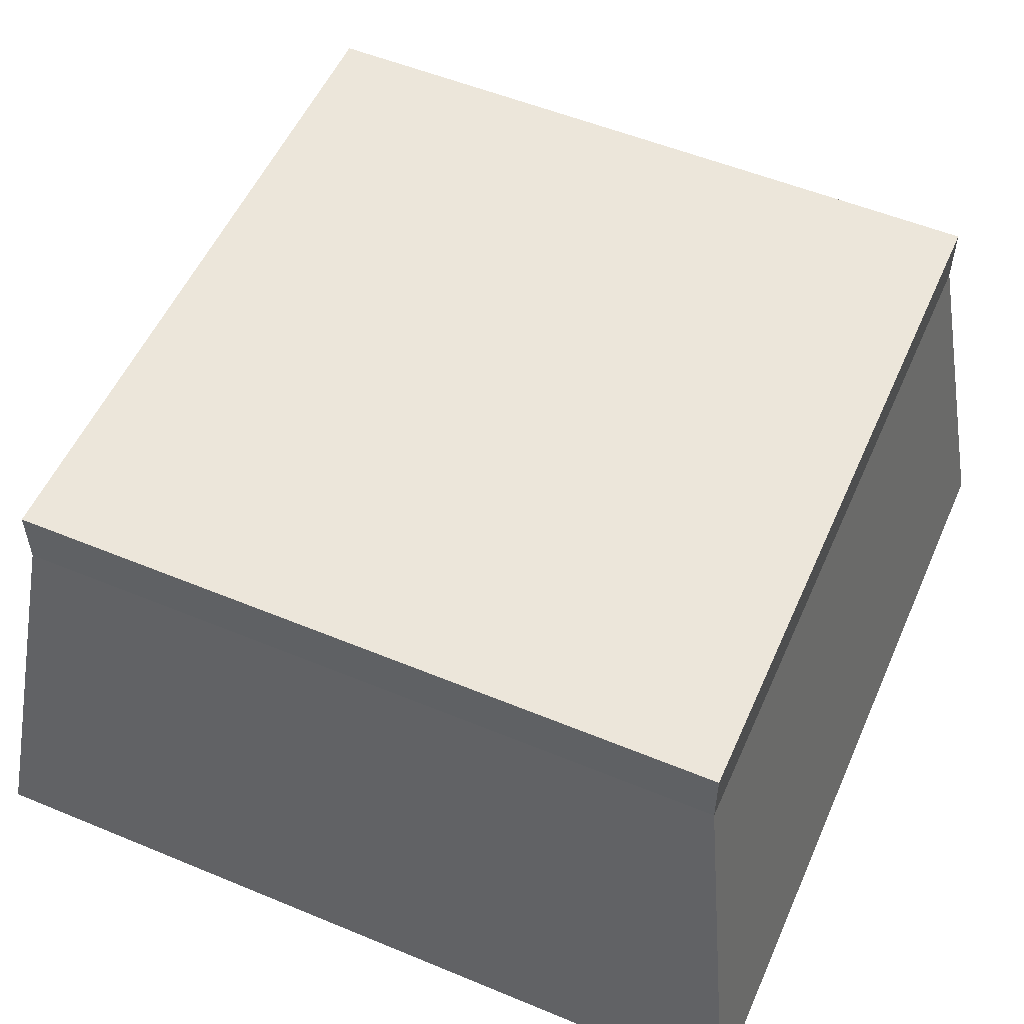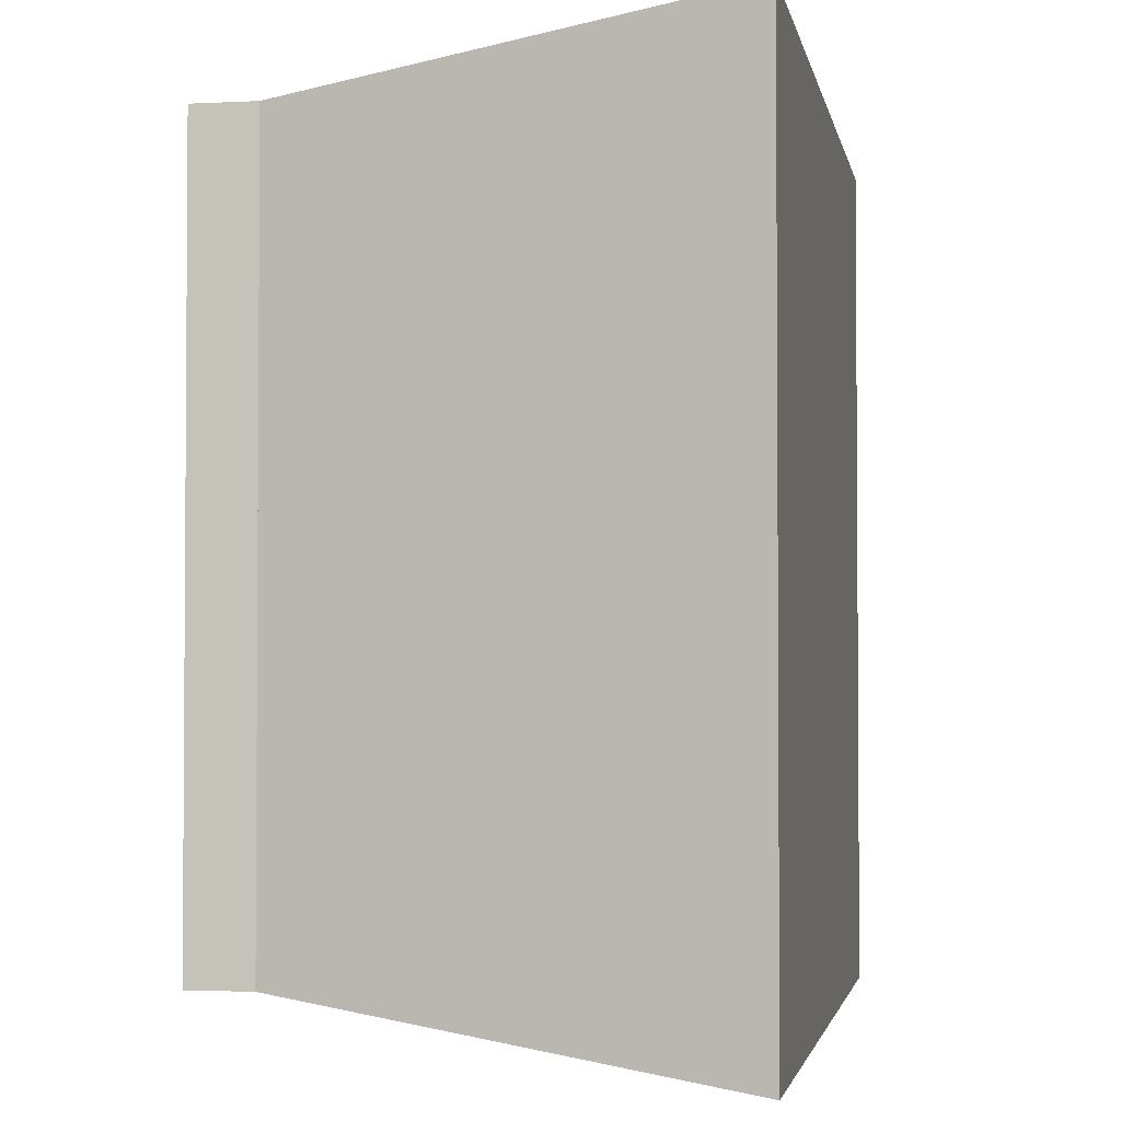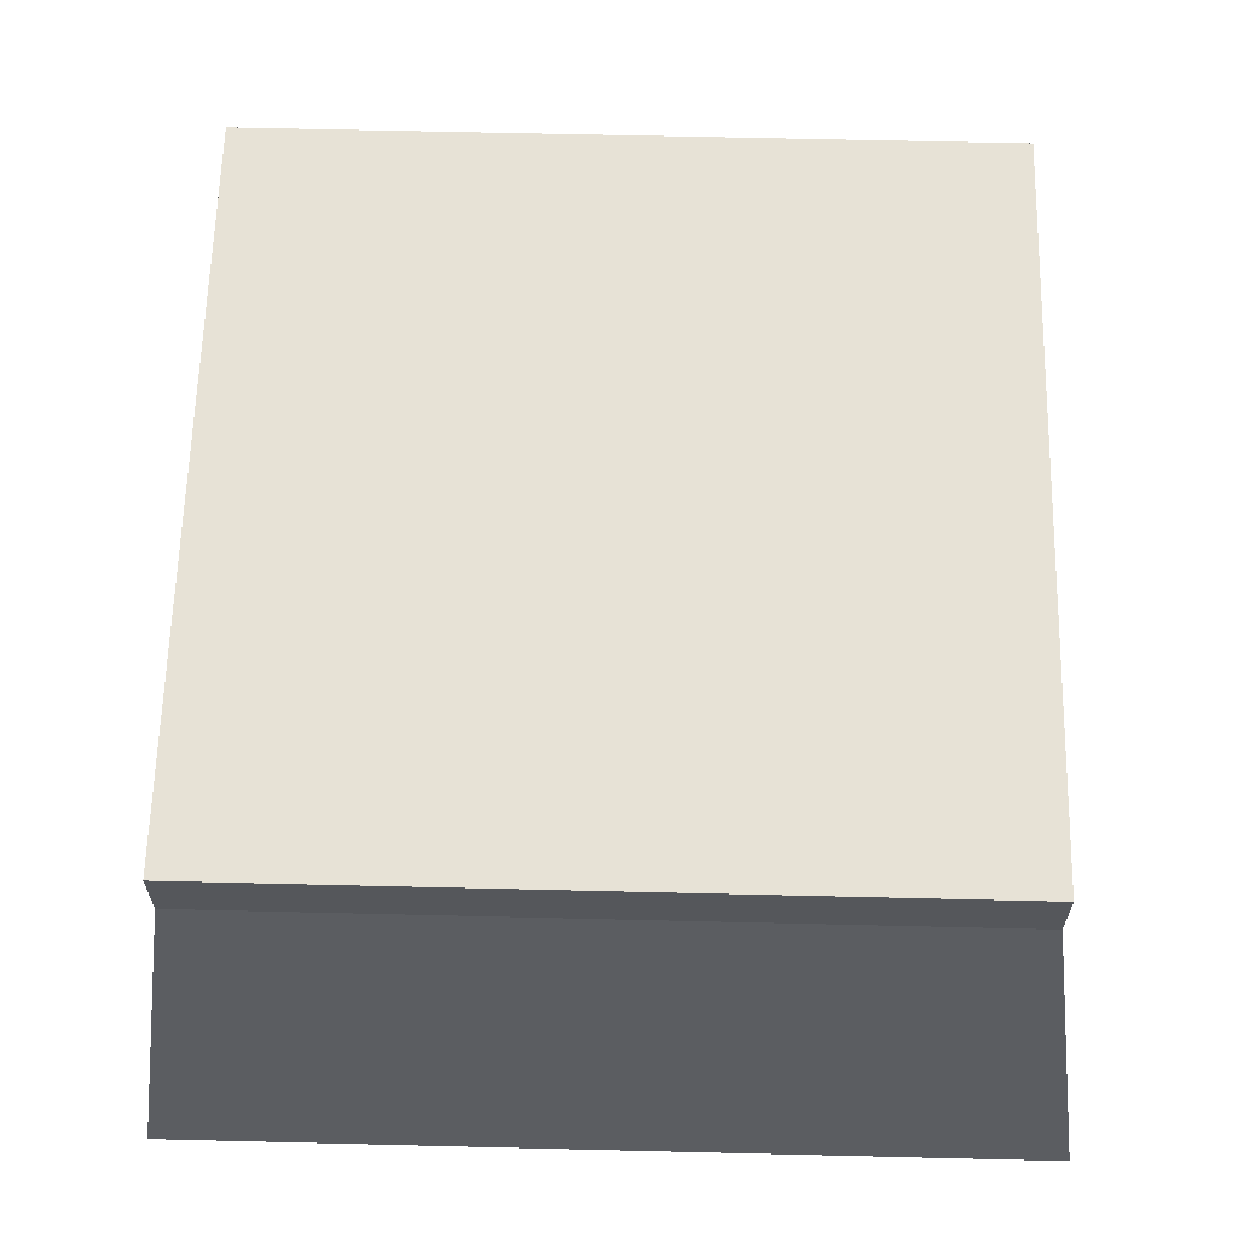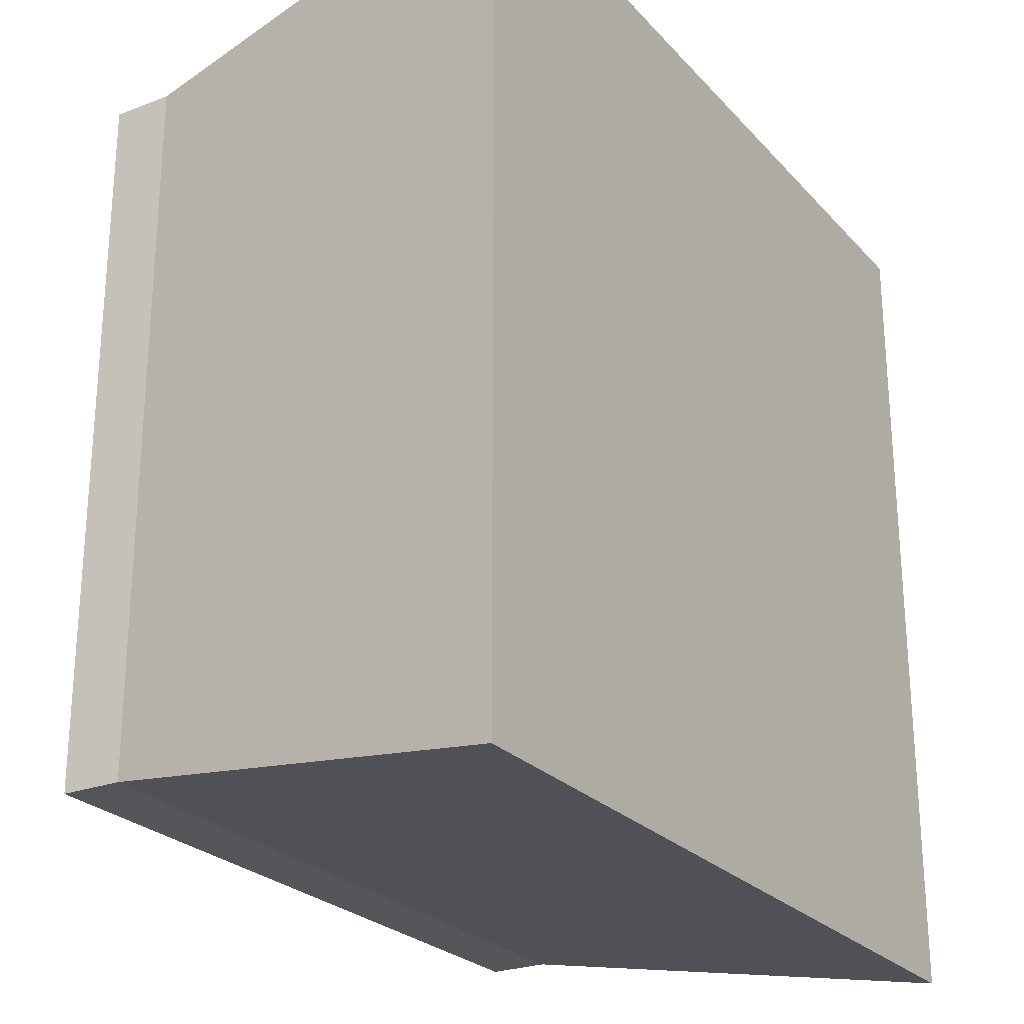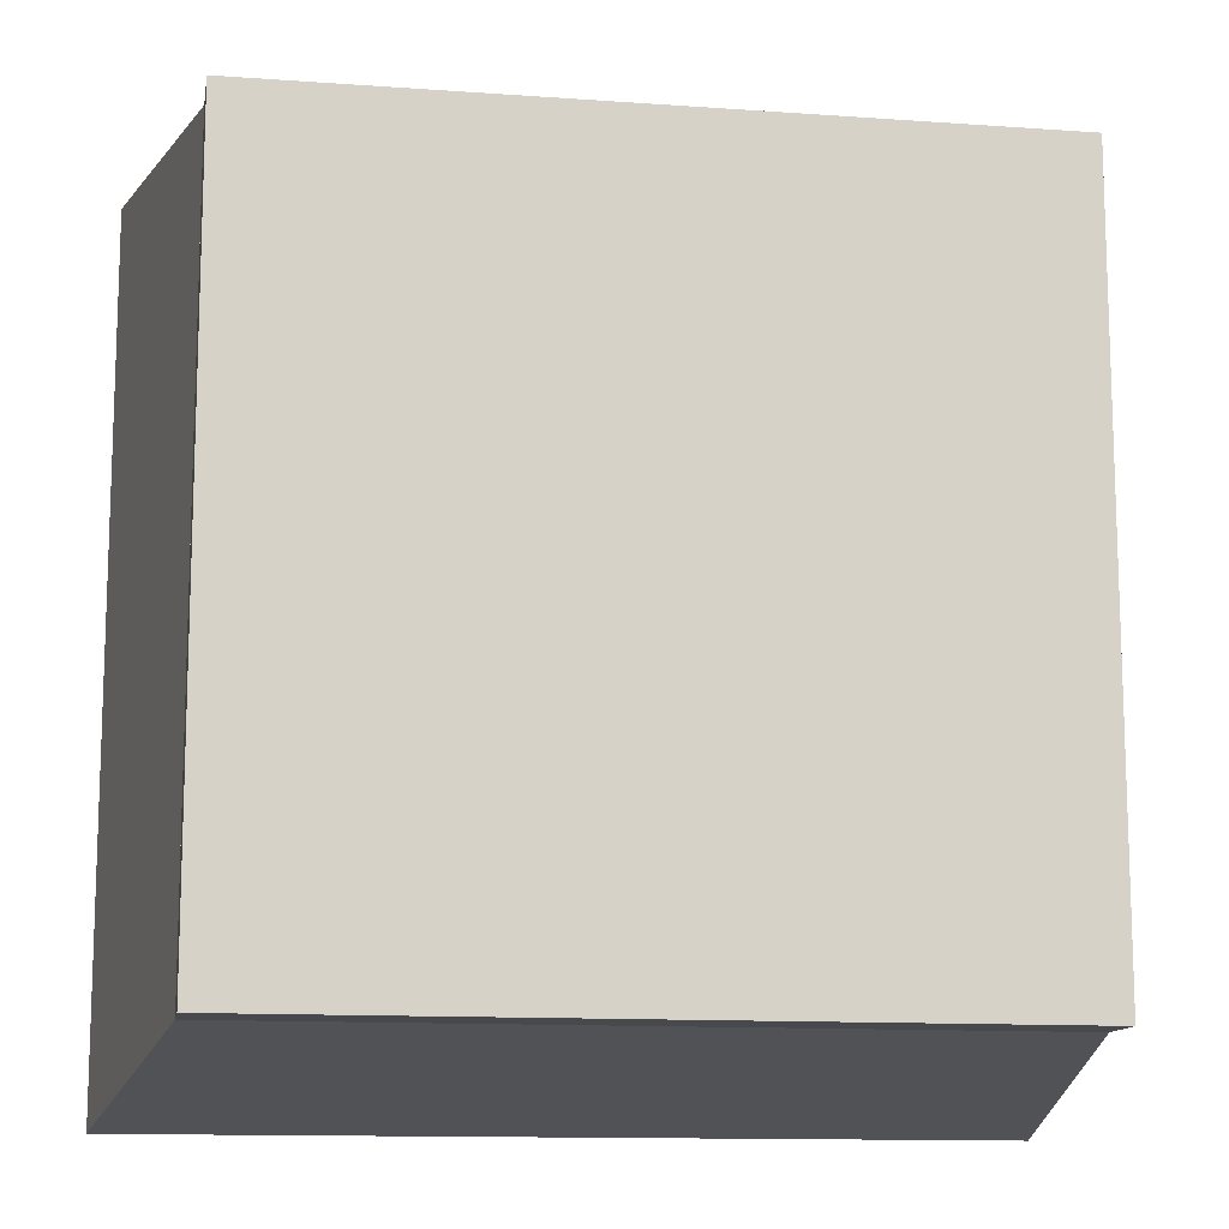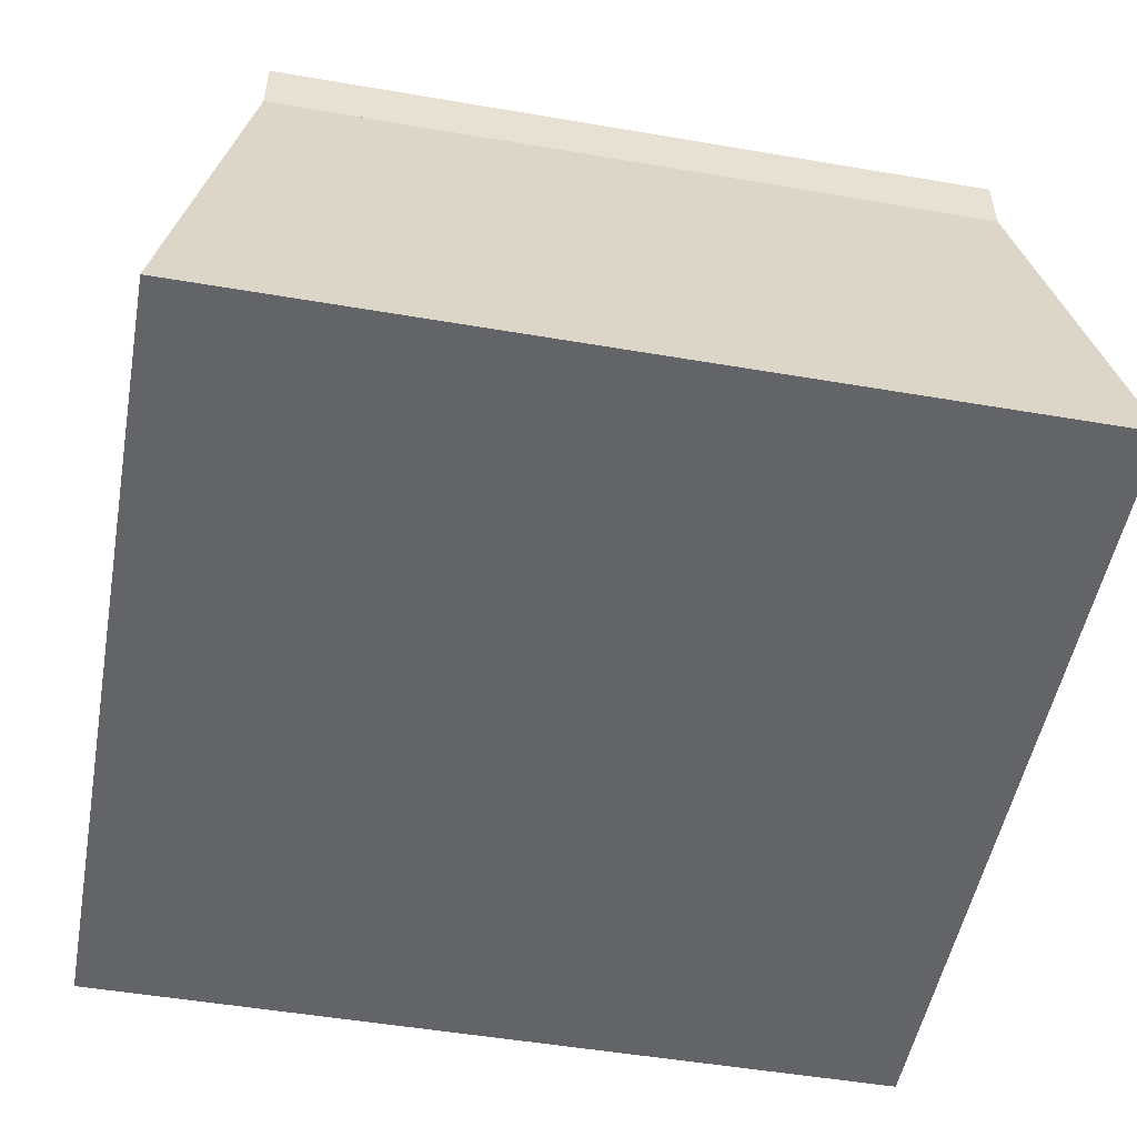
<metadata>
{"format":"obj","ext":"obj","renderer":"f3d","projection":"perspective","resolution":1024,"background":"white","views":[{"elev":54.2,"azim":113.7,"up":"+Y"},{"elev":-2.5,"azim":-79.7,"up":"+Z"},{"elev":63.1,"azim":-88.6,"up":"+Y"},{"elev":-25.2,"azim":-58.3,"up":"+Z"},{"elev":-12.5,"azim":170.5,"up":"+Z"},{"elev":-51.3,"azim":-100.5,"up":"+Y"}]}
</metadata>
<code>
g Mesh1 Group1 Model
v 0.1519 0 -0.8481
v 0.8481 0 -0.1519
v 0.1519 0 -0.1519
f 1 2 3
v 0.8481 0 -0.8481
f 2 1 4
v 0.205 0.35 -0.795
f 5 4 1
v 0.795 0.35 -0.795
f 4 5 6
v 0.795 0.35 -0.205
f 7 5 6
v 0.205 0.35 -0.205
f 5 7 8
v 0.795 0.4 -0.205
f 9 8 7
v 0.205 0.4 -0.205
f 8 9 10
v 0.205 0.4 -0.795
f 9 11 10
v 0.795 0.4 -0.795
f 11 9 12
f 9 6 12
f 6 9 7
f 7 4 6
f 4 7 2
f 7 3 2
f 3 7 8
f 8 1 3
f 1 8 5
f 8 11 5
f 11 8 10
f 11 6 5
f 6 11 12

</code>
